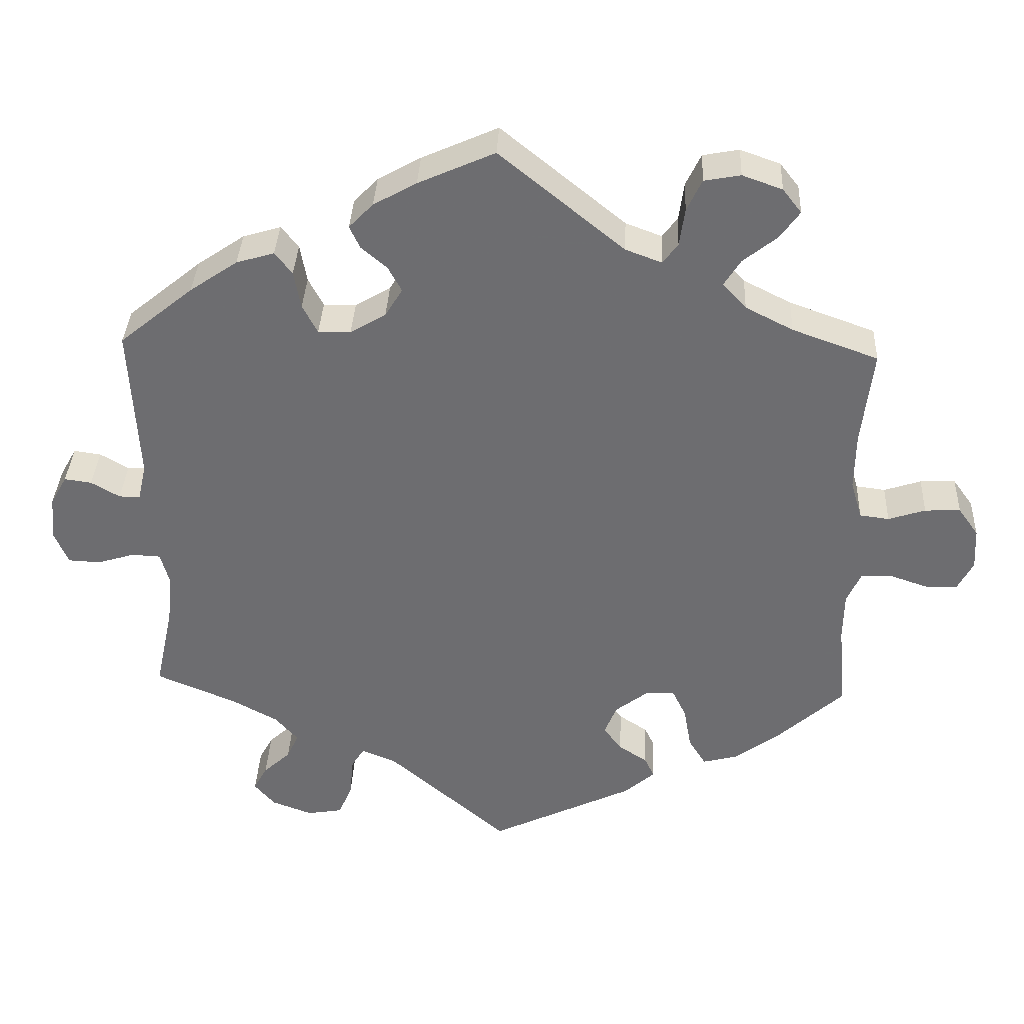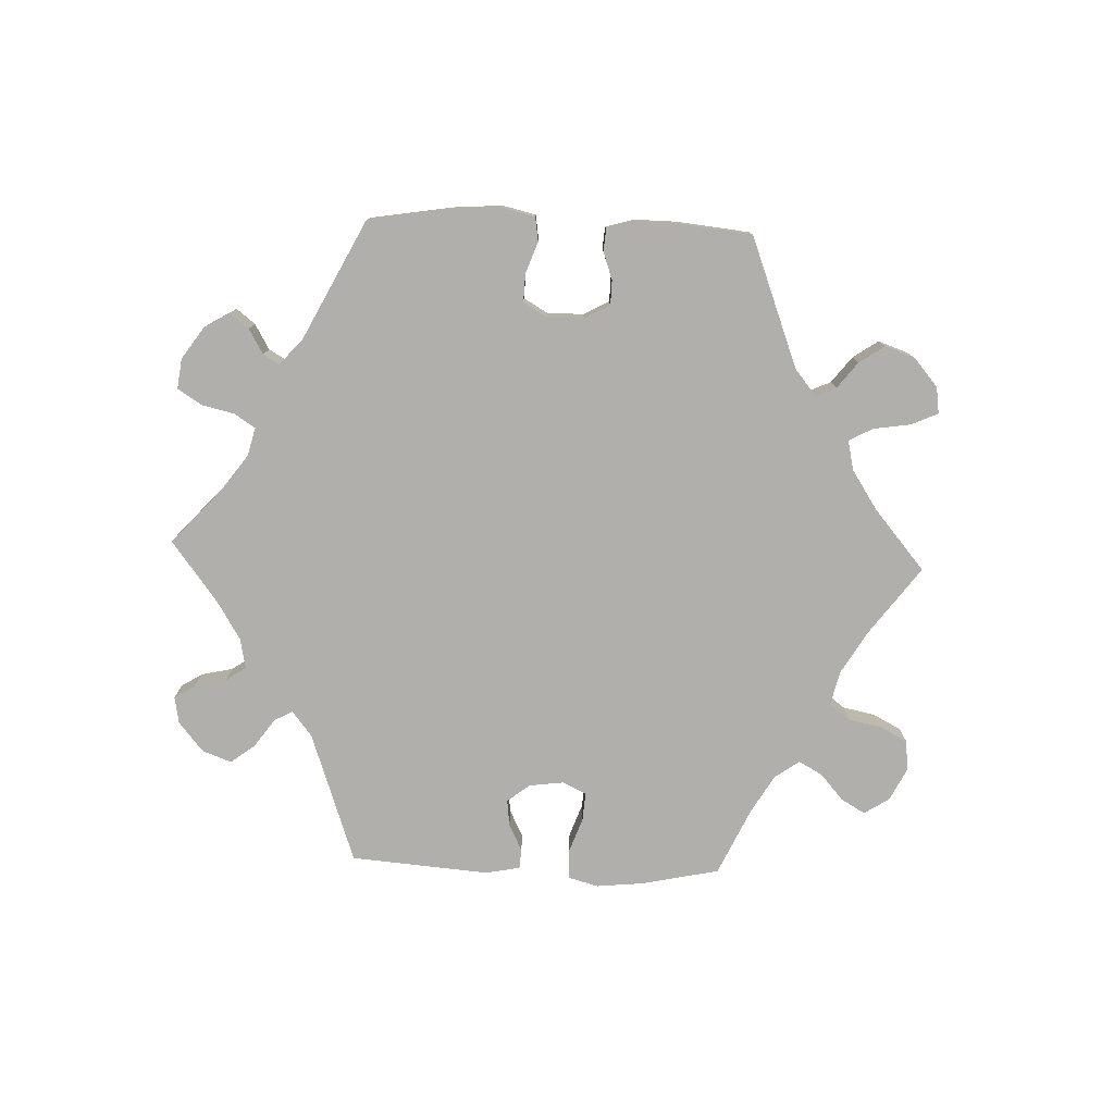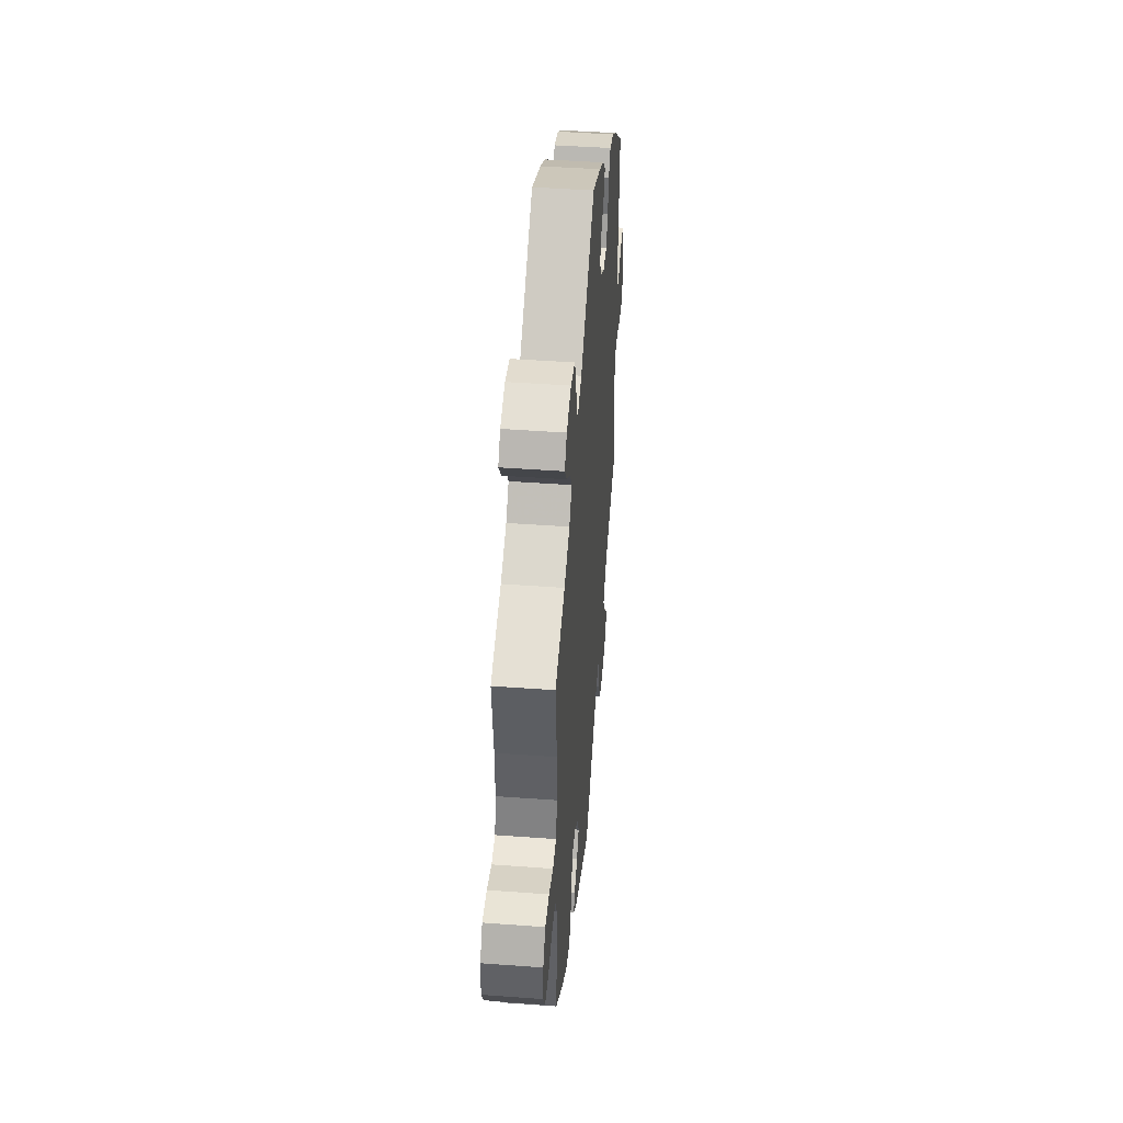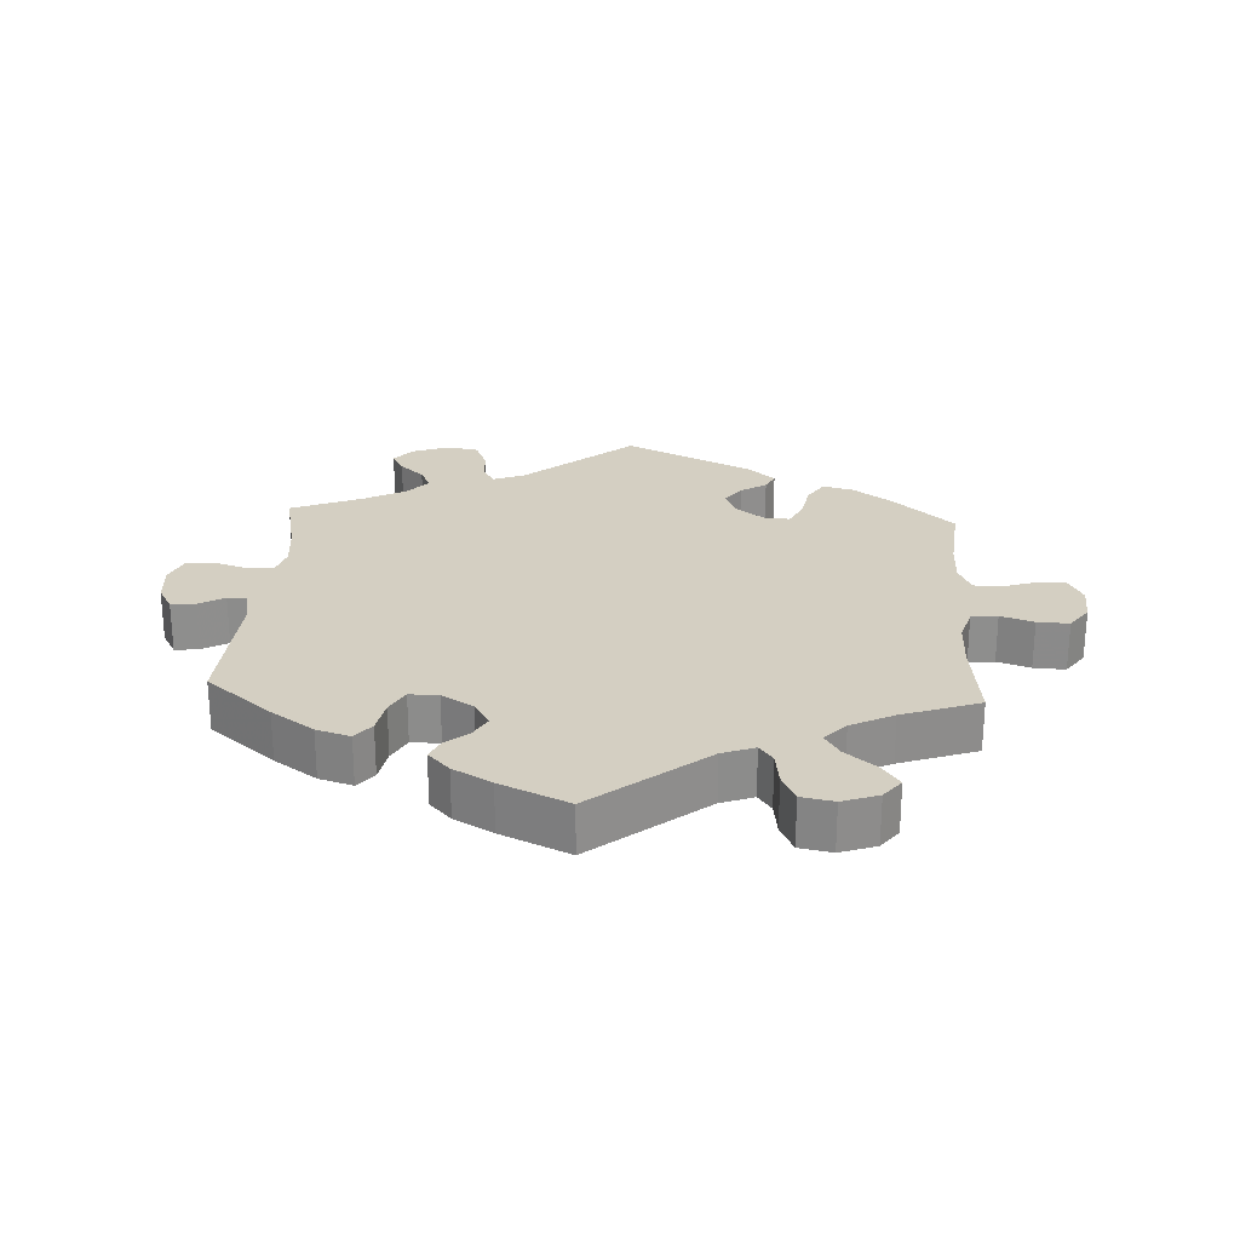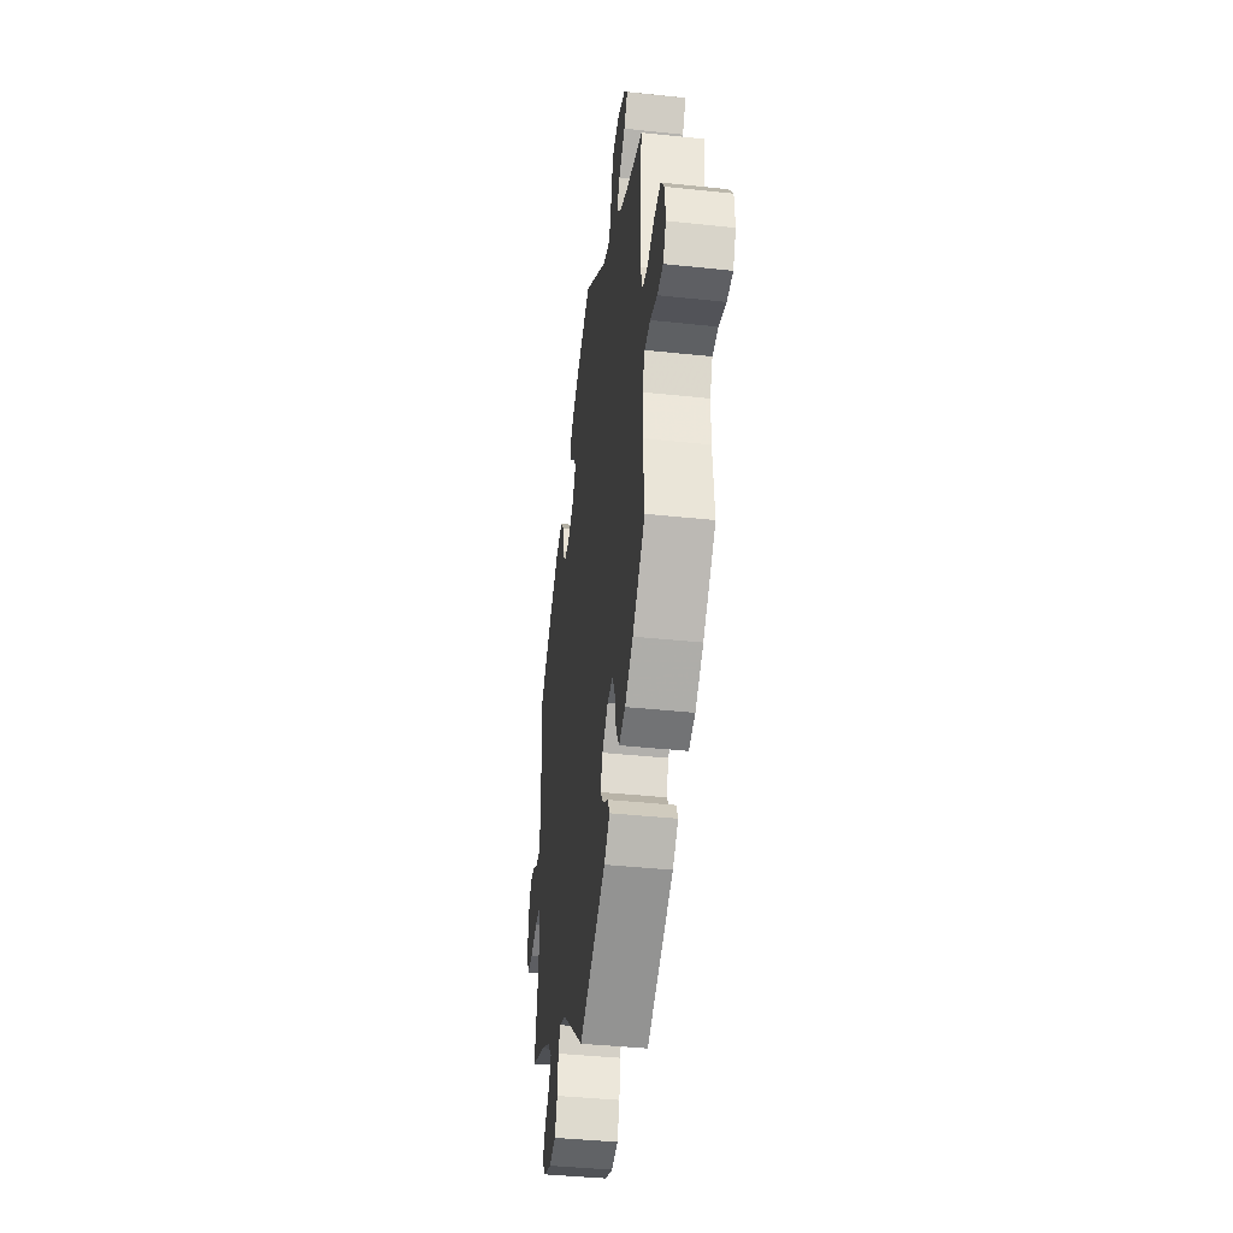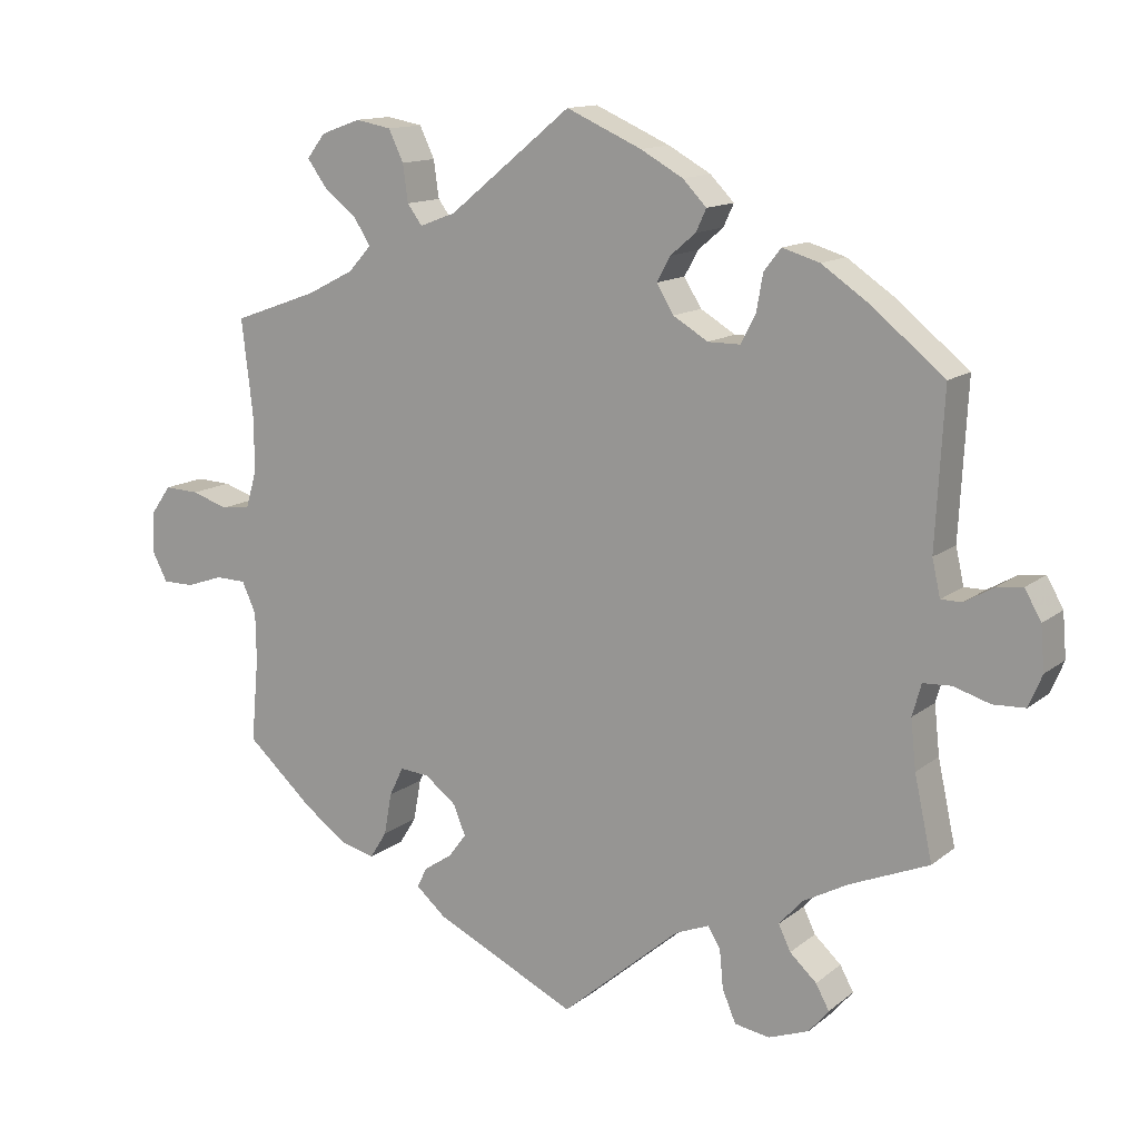
<metadata>
{"format":"obj","ext":"obj","renderer":"f3d","projection":"perspective","resolution":1024,"background":"white","views":[{"elev":35.6,"azim":2.6,"up":"+Z"},{"elev":-78.3,"azim":-32.2,"up":"+Y"},{"elev":45.0,"azim":94.9,"up":"+Z"},{"elev":25.5,"azim":3.4,"up":"+Y"},{"elev":-41.1,"azim":82.6,"up":"+Z"},{"elev":13.2,"azim":-149.2,"up":"+Z"}]}
</metadata>
<code>
v 0.41 0.07 -0.37
v 0.352 0.07 -0.412
v 0.306 0.07 -0.424
v 0.283 0.07 -0.387
v 0.273 0.07 -0.331
v 0.254 0.07 -0.292
v 0.215 0.07 -0.295
v 0.172 0.07 -0.328
v 0.156 0.07 -0.368
v 0.18 0.07 -0.4
v 0.218 0.07 -0.425
v 0.231 0.07 -0.452
v 0.191 0.07 -0.487
v 0 0.07 -0.578
v -0.16 0.07 -0.441
v -0.205 0.07 -0.423
v -0.222 0.07 -0.45
v -0.227 0.07 -0.502
v -0.245 0.07 -0.545
v -0.292 0.07 -0.553
v -0.346 0.07 -0.533
v -0.373 0.07 -0.501
v -0.355 0.07 -0.468
v -0.319 0.07 -0.435
v -0.303 0.07 -0.401
v -0.334 0.07 -0.366
v -0.395 0.07 -0.333
v -0.501 0.07 -0.289
v -0.477 0.07 -0.178
v -0.47 0.07 -0.112
v -0.482 0.07 -0.069
v -0.52 0.07 -0.067
v -0.569 0.07 -0.082
v -0.612 0.07 -0.08
v -0.63 0.07 -0.037
v -0.625 0.07 0.022
v -0.603 0.07 0.061
v -0.567 0.07 0.056
v -0.529 0.07 0.034
v -0.501 0.07 0.034
v -0.49 0.07 0.083
v -0.501 0.07 0.289
v -0.403 0.07 0.369
v -0.34 0.07 0.412
v -0.29 0.07 0.427
v -0.267 0.07 0.398
v -0.258 0.07 0.348
v -0.238 0.07 0.31
v -0.195 0.07 0.31
v -0.148 0.07 0.338
v -0.125 0.07 0.376
v -0.143 0.07 0.409
v -0.177 0.07 0.438
v -0.191 0.07 0.468
v -0.159 0.07 0.501
v -0.102 0.07 0.533
v -0.001 0.07 0.578
v 0.164 0.07 0.444
v 0.212 0.07 0.426
v 0.232 0.07 0.453
v 0.239 0.07 0.503
v 0.259 0.07 0.545
v 0.307 0.07 0.554
v 0.36 0.07 0.535
v 0.385 0.07 0.503
v 0.359 0.07 0.467
v 0.314 0.07 0.431
v 0.292 0.07 0.396
v 0.323 0.07 0.362
v 0.386 0.07 0.33
v 0.5 0.07 0.289
v 0.485 0.07 0.162
v 0.484 0.07 0.086
v 0.499 0.07 0.035
v 0.538 0.07 0.03
v 0.587 0.07 0.046
v 0.634 0.07 0.048
v 0.661 0.07 0.01
v 0.664 0.07 -0.045
v 0.643 0.07 -0.085
v 0.601 0.07 -0.085
v 0.551 0.07 -0.068
v 0.51 0.07 -0.069
v 0.491 0.07 -0.111
v 0.49 0.07 -0.176
v 0.5 0.07 -0.289
v 0.41 0 -0.37
v 0.352 0 -0.412
v 0.306 0 -0.424
v 0.283 0 -0.387
v 0.273 0 -0.331
v 0.254 0 -0.292
v 0.215 0 -0.295
v 0.172 0 -0.328
v 0.156 0 -0.368
v 0.18 0 -0.4
v 0.218 0 -0.425
v 0.231 0 -0.452
v 0.191 0 -0.487
v 0 0 -0.578
v -0.16 0 -0.441
v -0.205 0 -0.423
v -0.222 0 -0.45
v -0.227 0 -0.502
v -0.245 0 -0.545
v -0.292 0 -0.553
v -0.346 0 -0.533
v -0.373 0 -0.501
v -0.355 0 -0.468
v -0.319 0 -0.435
v -0.303 0 -0.401
v -0.334 0 -0.366
v -0.395 0 -0.333
v -0.501 0 -0.289
v -0.477 0 -0.178
v -0.47 0 -0.112
v -0.482 0 -0.069
v -0.52 0 -0.067
v -0.569 0 -0.082
v -0.612 0 -0.08
v -0.63 0 -0.037
v -0.625 0 0.022
v -0.603 0 0.061
v -0.567 0 0.056
v -0.529 0 0.034
v -0.501 0 0.034
v -0.49 0 0.083
v -0.501 0 0.289
v -0.403 0 0.369
v -0.34 0 0.412
v -0.29 0 0.427
v -0.267 0 0.398
v -0.258 0 0.348
v -0.238 0 0.31
v -0.195 0 0.31
v -0.148 0 0.338
v -0.125 0 0.376
v -0.143 0 0.409
v -0.177 0 0.438
v -0.191 0 0.468
v -0.159 0 0.501
v -0.102 0 0.533
v -0.001 0 0.578
v 0.164 0 0.444
v 0.212 0 0.426
v 0.232 0 0.453
v 0.239 0 0.503
v 0.259 0 0.545
v 0.307 0 0.554
v 0.36 0 0.535
v 0.385 0 0.503
v 0.359 0 0.467
v 0.314 0 0.431
v 0.292 0 0.396
v 0.323 0 0.362
v 0.386 0 0.33
v 0.5 0 0.289
v 0.485 0 0.162
v 0.484 0 0.086
v 0.499 0 0.035
v 0.538 0 0.03
v 0.587 0 0.046
v 0.634 0 0.048
v 0.661 0 0.01
v 0.664 0 -0.045
v 0.643 0 -0.085
v 0.601 0 -0.085
v 0.551 0 -0.068
v 0.51 0 -0.069
v 0.491 0 -0.111
v 0.49 0 -0.176
v 0.5 0 -0.289
f 85 86 1 2
f 84 85 2 3
f 83 84 3 4
f 79 80 81 82
f 79 82 83
f 78 79 83
f 75 76 77 78
f 74 75 78 83
f 73 74 83 4
f 70 71 72
f 69 70 72 73
f 68 69 73 4
f 64 65 66 67
f 64 67 68
f 63 64 68
f 60 61 62 63
f 59 60 63 68
f 55 56 57 58
f 55 58 59
f 52 53 54 55
f 51 52 55 59
f 50 51 59 68
f 44 45 46 47
f 44 47 48
f 41 42 43 44
f 40 41 44 48
f 36 37 38 39
f 36 39 40
f 35 36 40
f 32 33 34 35
f 31 32 35 40
f 30 31 40 48
f 27 28 29
f 26 27 29 30
f 25 26 30 48
f 21 22 23 24
f 21 24 25
f 20 21 25
f 17 18 19 20
f 16 17 20 25
f 12 13 14 15
f 10 11 12 15
f 9 10 15 16
f 8 9 16 25
f 68 4 5
f 68 5 6
f 49 50 68 6
f 48 49 6 7
f 7 8 25 48
f 88 87 172 171
f 89 88 171 170
f 90 89 170 169
f 168 167 166 165
f 169 168 165
f 169 165 164
f 164 163 162 161
f 169 164 161 160
f 90 169 160 159
f 158 157 156
f 159 158 156 155
f 90 159 155 154
f 153 152 151 150
f 154 153 150
f 154 150 149
f 149 148 147 146
f 154 149 146 145
f 144 143 142 141
f 145 144 141
f 141 140 139 138
f 145 141 138 137
f 154 145 137 136
f 133 132 131 130
f 134 133 130
f 130 129 128 127
f 134 130 127 126
f 125 124 123 122
f 126 125 122
f 126 122 121
f 121 120 119 118
f 126 121 118 117
f 134 126 117 116
f 115 114 113
f 116 115 113 112
f 134 116 112 111
f 110 109 108 107
f 111 110 107
f 111 107 106
f 106 105 104 103
f 111 106 103 102
f 101 100 99 98
f 101 98 97 96
f 102 101 96 95
f 111 102 95 94
f 91 90 154
f 92 91 154
f 92 154 136 135
f 93 92 135 134
f 134 111 94 93
f 1 87 88 2
f 2 88 89 3
f 3 89 90 4
f 4 90 91 5
f 5 91 92 6
f 6 92 93 7
f 7 93 94 8
f 8 94 95 9
f 9 95 96 10
f 10 96 97 11
f 11 97 98 12
f 12 98 99 13
f 13 99 100 14
f 14 100 101 15
f 15 101 102 16
f 16 102 103 17
f 17 103 104 18
f 18 104 105 19
f 19 105 106 20
f 20 106 107 21
f 21 107 108 22
f 22 108 109 23
f 23 109 110 24
f 24 110 111 25
f 25 111 112 26
f 26 112 113 27
f 27 113 114 28
f 28 114 115 29
f 29 115 116 30
f 30 116 117 31
f 31 117 118 32
f 32 118 119 33
f 33 119 120 34
f 34 120 121 35
f 35 121 122 36
f 36 122 123 37
f 37 123 124 38
f 38 124 125 39
f 39 125 126 40
f 40 126 127 41
f 41 127 128 42
f 42 128 129 43
f 43 129 130 44
f 44 130 131 45
f 45 131 132 46
f 46 132 133 47
f 47 133 134 48
f 48 134 135 49
f 49 135 136 50
f 50 136 137 51
f 51 137 138 52
f 52 138 139 53
f 53 139 140 54
f 54 140 141 55
f 55 141 142 56
f 56 142 143 57
f 57 143 144 58
f 58 144 145 59
f 59 145 146 60
f 60 146 147 61
f 61 147 148 62
f 62 148 149 63
f 63 149 150 64
f 64 150 151 65
f 65 151 152 66
f 66 152 153 67
f 67 153 154 68
f 68 154 155 69
f 69 155 156 70
f 70 156 157 71
f 71 157 158 72
f 72 158 159 73
f 73 159 160 74
f 74 160 161 75
f 75 161 162 76
f 76 162 163 77
f 77 163 164 78
f 78 164 165 79
f 79 165 166 80
f 80 166 167 81
f 81 167 168 82
f 82 168 169 83
f 83 169 170 84
f 84 170 171 85
f 85 171 172 86
f 86 172 87 1

</code>
